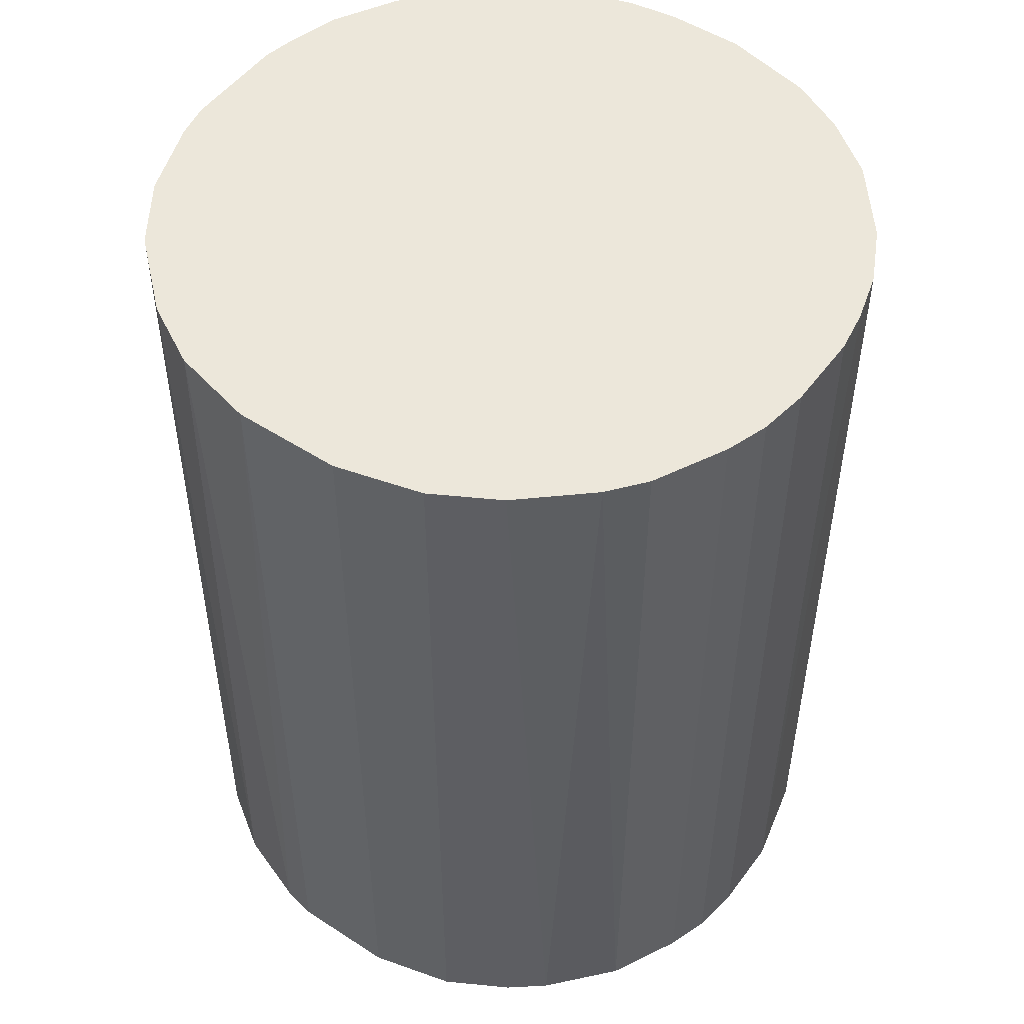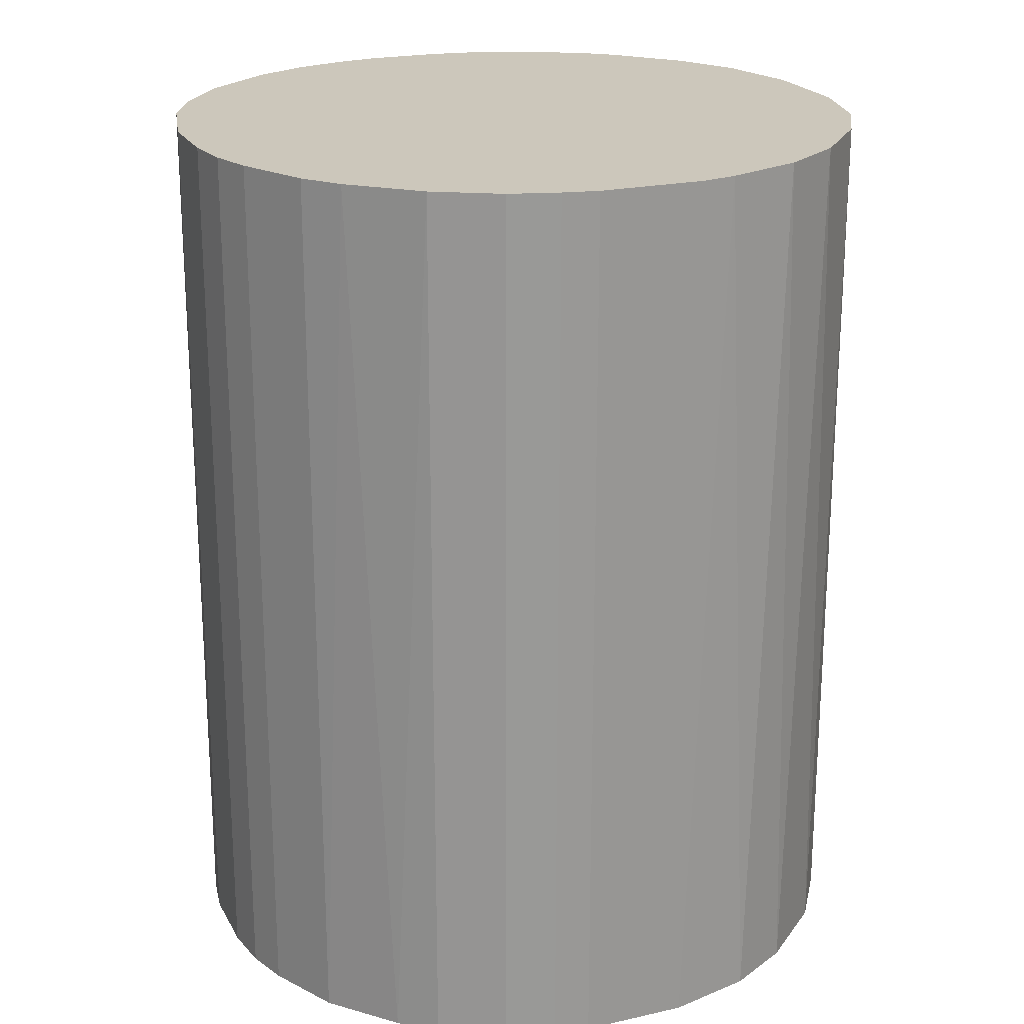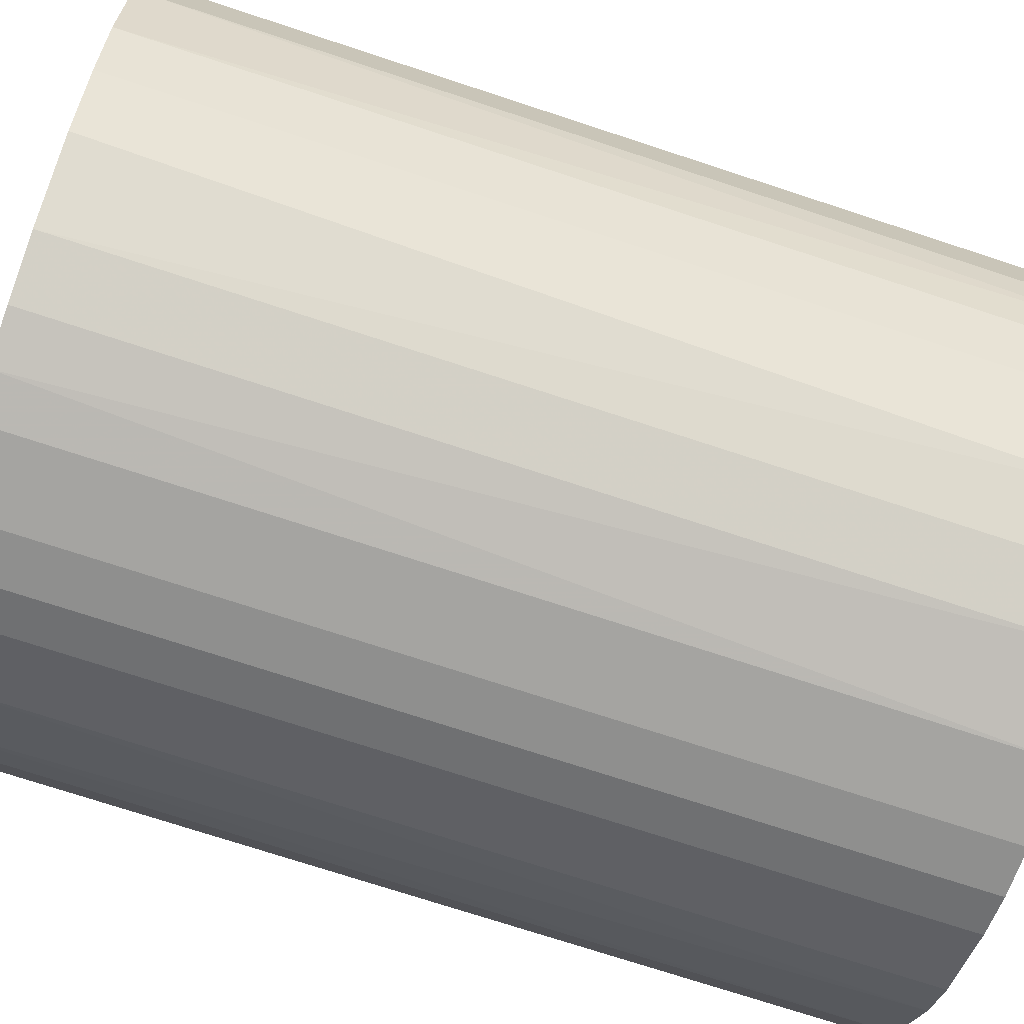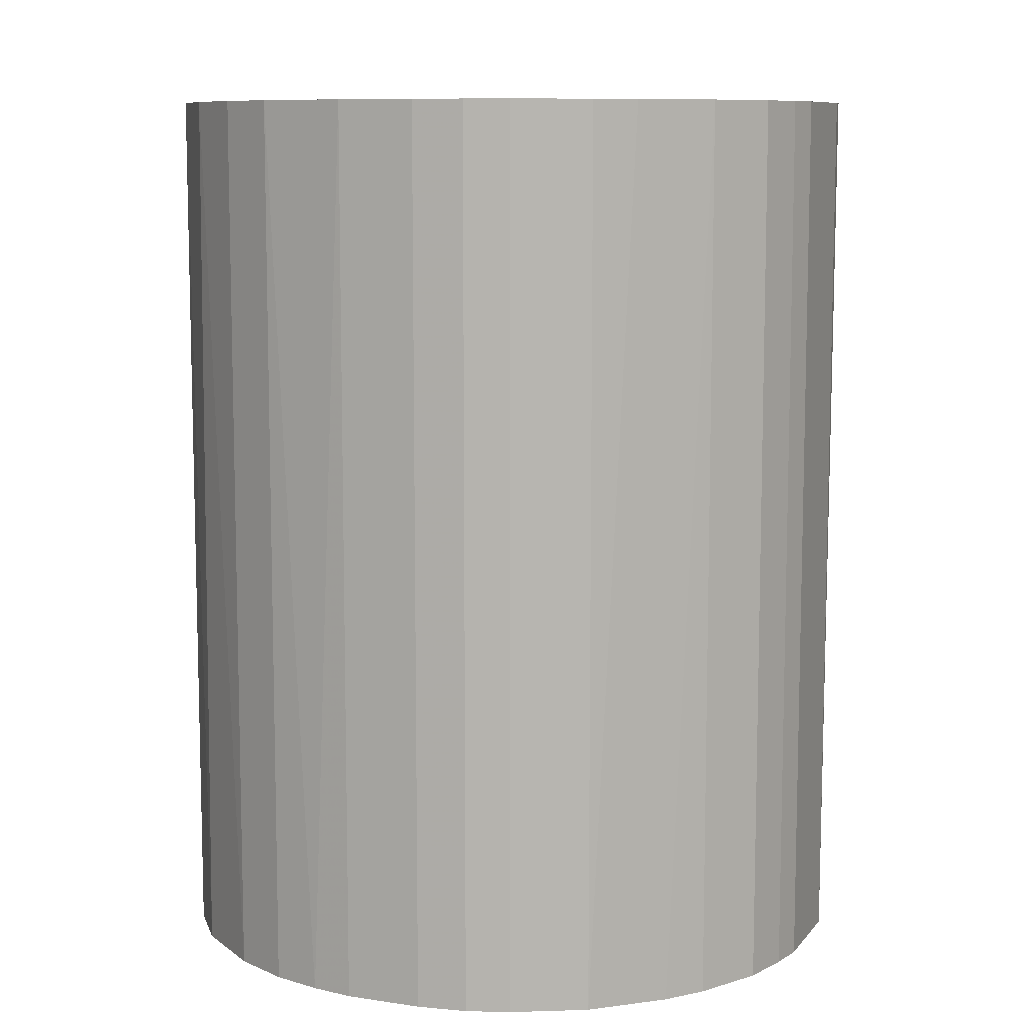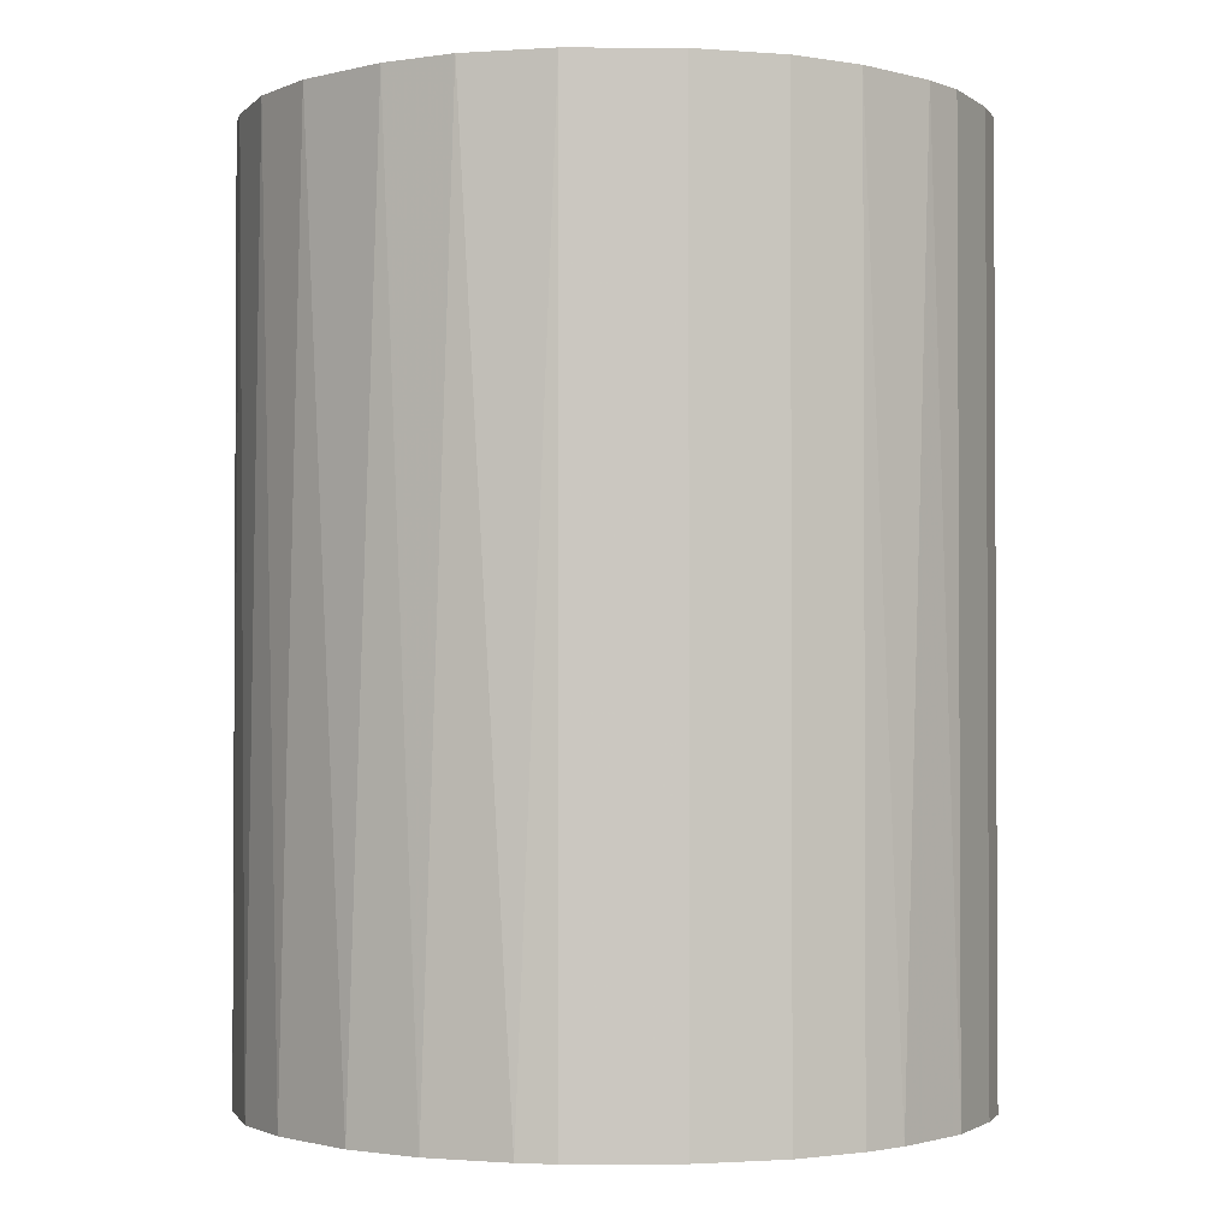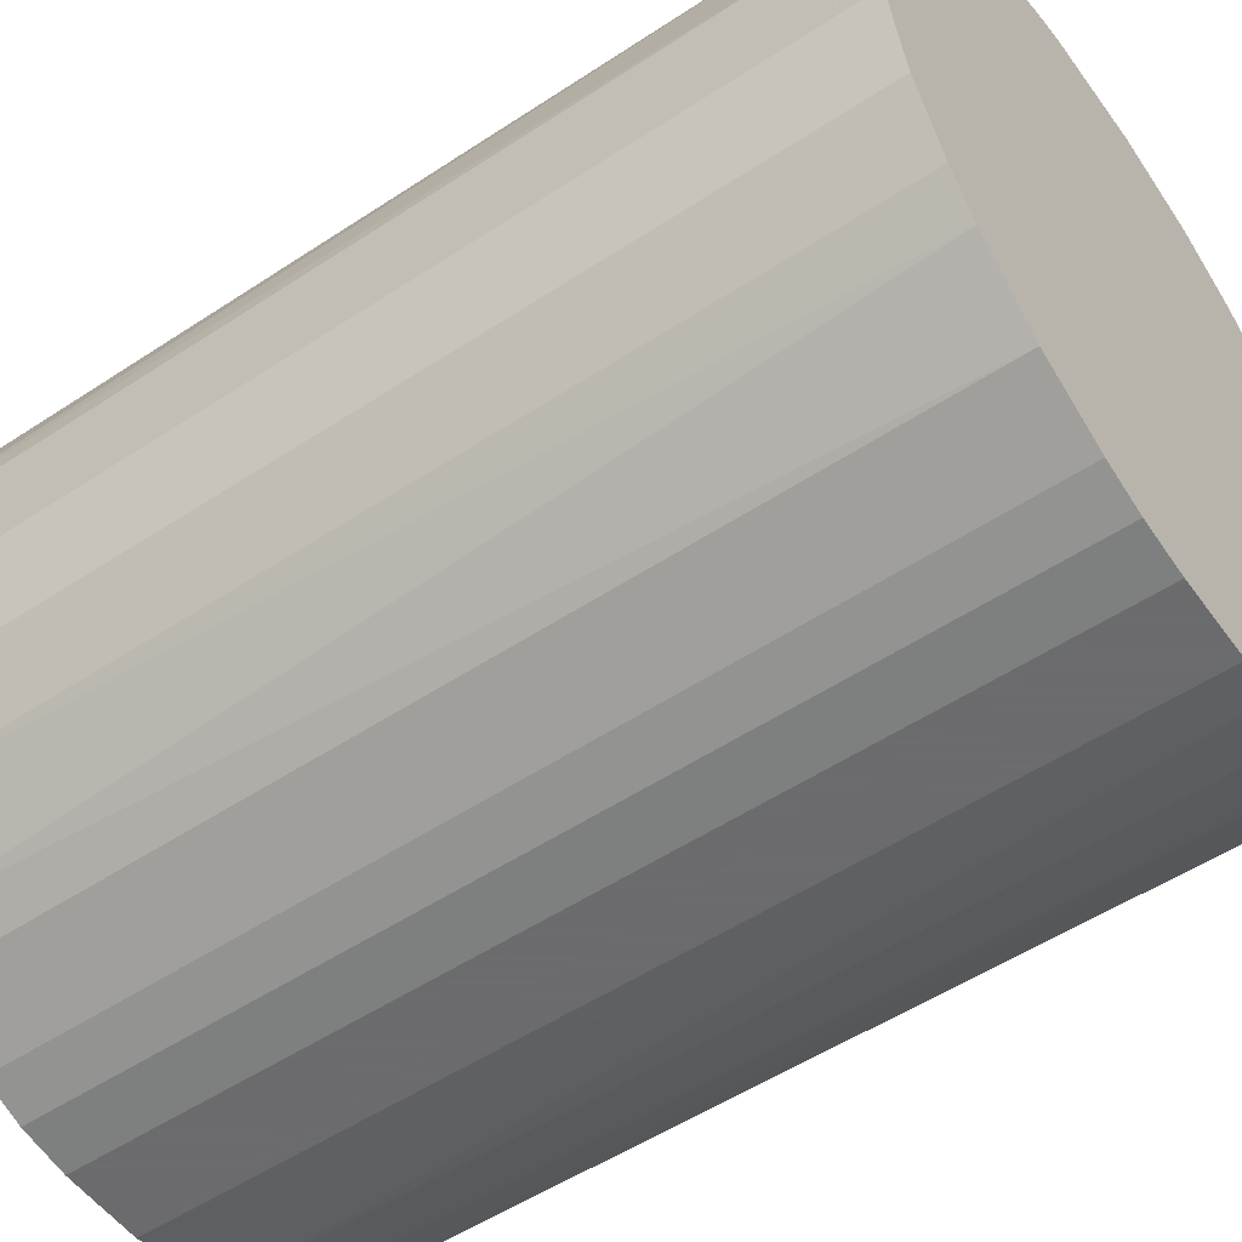
<metadata>
{"format":"obj","ext":"obj","renderer":"f3d","projection":"perspective","resolution":1024,"background":"white","views":[{"elev":50.8,"azim":-144.7,"up":"+Z"},{"elev":21.6,"azim":68.2,"up":"+Z"},{"elev":-73.3,"azim":-108.2,"up":"+Y"},{"elev":9.2,"azim":22.0,"up":"+Z"},{"elev":-1.8,"azim":179.0,"up":"+Z"},{"elev":-53.5,"azim":125.1,"up":"+Y"}]}
</metadata>
<code>
o convex_0
v -0.02943 -0.01174 -0.04042
v 0.03121 0.004671 0.04042
v 0.03057 0.00783 0.04042
v -0.0307 -0.007322 0.04042
v -0.004794 0.03121 -0.04042
v 0.01794 -0.02627 -0.04042
v -0.003532 -0.03133 0.04042
v -0.01806 0.02615 0.04042
v 0.02931 0.01226 -0.04042
v 0.01226 0.02931 0.04042
v -0.02943 0.01162 -0.04042
v 0.02615 -0.01806 0.04042
v -0.0168 -0.02691 -0.04042
v 0.03057 -0.007952 -0.04042
v -0.02185 -0.02312 0.04042
v 0.02047 0.02425 -0.04042
v -0.02943 0.01162 0.04042
v 0.00341 -0.03133 -0.04042
v 0.01162 -0.02943 0.04042
v -0.02123 0.02362 -0.04042
v 0.02425 0.02047 0.04042
v -0.004794 0.03121 0.04042
v 0.00783 0.03057 -0.04042
v -0.03133 0.00341 -0.04042
v 0.03057 -0.007952 0.04042
v 0.02615 -0.01806 -0.04042
v -0.02627 0.01794 0.04042
v -0.01238 0.02931 -0.04042
v -0.007322 -0.0307 -0.04042
v -0.01175 -0.02943 0.04042
v -0.02312 -0.02185 -0.04042
v -0.02691 -0.0168 0.04042
v 0.0211 -0.02375 0.04042
v 0.03121 0.004671 -0.04042
v -0.03133 0.00341 0.04042
v 0.004677 0.03121 0.04042
v -0.03133 -0.003532 -0.04042
v -0.02627 0.01794 -0.04042
v 0.01162 -0.02943 -0.04042
v 0.00783 -0.0307 0.04042
v 0.02931 -0.01237 0.04042
v -0.01238 0.02931 0.04042
v 0.02615 0.01794 -0.04042
v 0.02805 0.01478 0.04042
v 0.01794 0.02615 0.04042
v 0.01478 0.02804 -0.04042
v 0.03121 -0.004794 -0.04042
v 0.02362 -0.02122 -0.04042
v 0.02931 -0.01237 -0.04042
v -0.02375 0.0211 0.04042
v -0.0168 -0.02691 0.04042
v -0.02691 -0.0168 -0.04042
v -0.0307 0.00783 -0.04042
v 0.004677 0.03121 -0.04042
v 0.03121 -0.004794 0.04042
v 0.01794 -0.02627 0.04042
v -0.02943 -0.01174 0.04042
v -0.01175 -0.02943 -0.04042
v -0.003532 -0.03133 -0.04042
v -0.03133 -0.003532 0.04042
v 0.00341 -0.03133 0.04042
v -0.01806 0.02615 -0.04042
v 0.00783 -0.0307 -0.04042
v -0.0307 0.00783 0.04042
f 53 35 64
f 2 3 4
f 1 5 6
f 2 4 7
f 4 3 8
f 6 5 9
f 8 3 10
f 5 1 11
f 2 7 12
f 1 6 13
f 6 9 14
f 7 4 15
f 9 5 16
f 4 8 17
f 13 6 18
f 12 7 19
f 5 11 20
f 10 3 21
f 8 10 22
f 16 5 23
f 11 1 24
f 2 12 25
f 6 14 26
f 17 8 27
f 11 17 27
f 5 20 28
f 22 5 28
f 13 18 29
f 7 15 30
f 29 7 30
f 1 13 31
f 13 15 31
f 31 15 32
f 15 4 32
f 12 19 33
f 3 2 34
f 9 3 34
f 14 9 34
f 4 17 35
f 5 22 36
f 22 10 36
f 10 23 36
f 1 4 37
f 24 1 37
f 35 24 37
f 20 11 38
f 11 27 38
f 18 6 39
f 6 19 39
f 39 19 40
f 19 7 40
f 25 12 41
f 14 25 41
f 12 26 41
f 8 22 42
f 28 8 42
f 22 28 42
f 9 16 43
f 16 21 43
f 43 21 44
f 3 9 44
f 21 3 44
f 9 43 44
f 10 21 45
f 21 16 45
f 23 10 46
f 16 23 46
f 10 45 46
f 45 16 46
f 25 14 47
f 34 2 47
f 14 34 47
f 6 26 48
f 26 12 48
f 33 6 48
f 12 33 48
f 26 14 49
f 14 41 49
f 41 26 49
f 8 20 50
f 27 8 50
f 20 38 50
f 38 27 50
f 15 13 51
f 30 15 51
f 13 30 51
f 1 31 52
f 31 32 52
f 32 1 52
f 17 11 53
f 11 24 53
f 24 35 53
f 23 5 54
f 5 36 54
f 36 23 54
f 2 25 55
f 47 2 55
f 25 47 55
f 19 6 56
f 6 33 56
f 33 19 56
f 4 1 57
f 1 32 57
f 32 4 57
f 13 29 58
f 30 13 58
f 29 30 58
f 18 7 59
f 7 29 59
f 29 18 59
f 4 35 60
f 37 4 60
f 35 37 60
f 7 18 61
f 40 7 61
f 18 40 61
f 20 8 62
f 28 20 62
f 8 28 62
f 18 39 63
f 39 40 63
f 40 18 63
f 35 17 64
f 17 53 64

</code>
